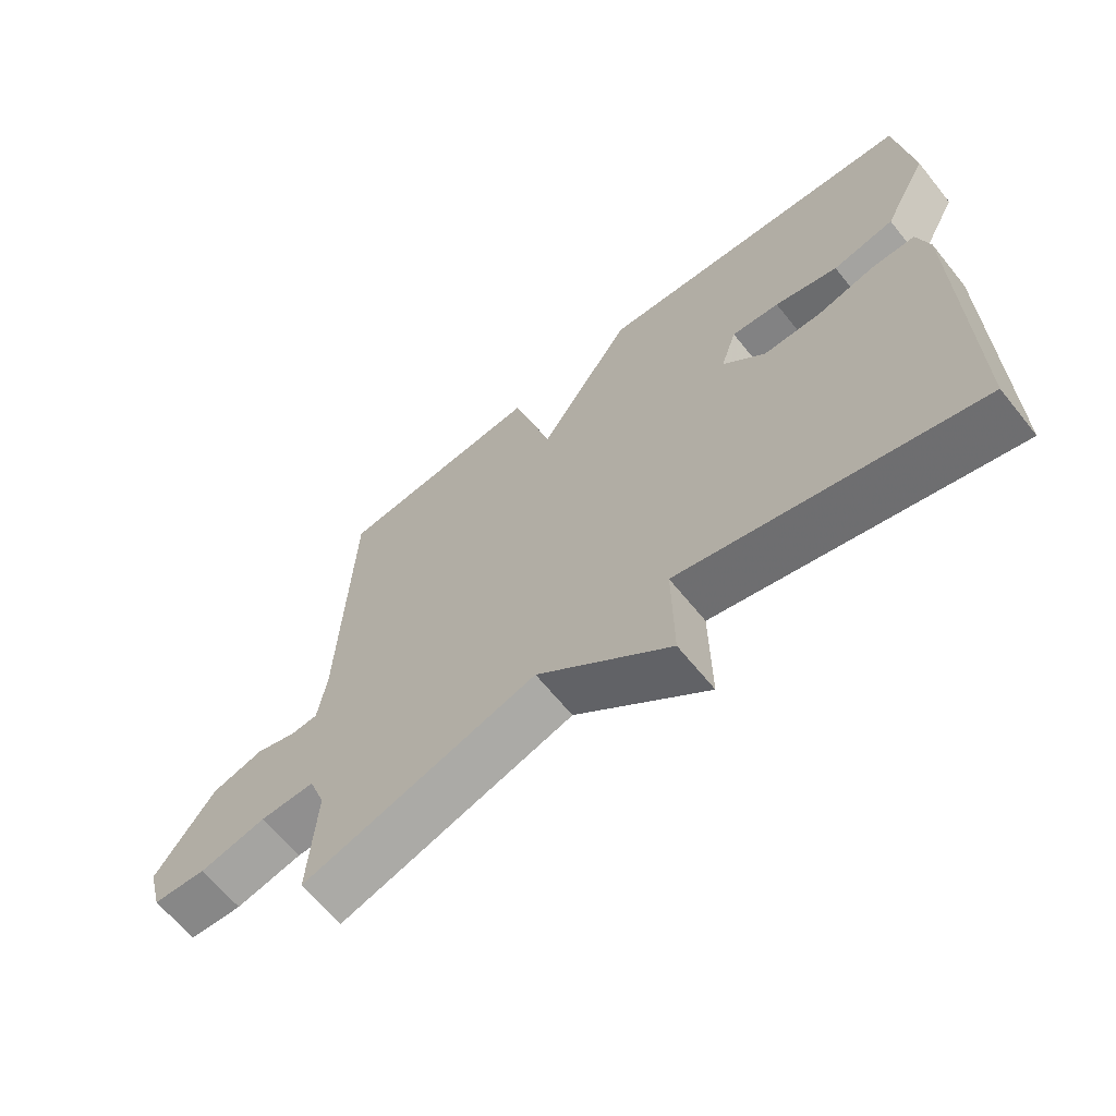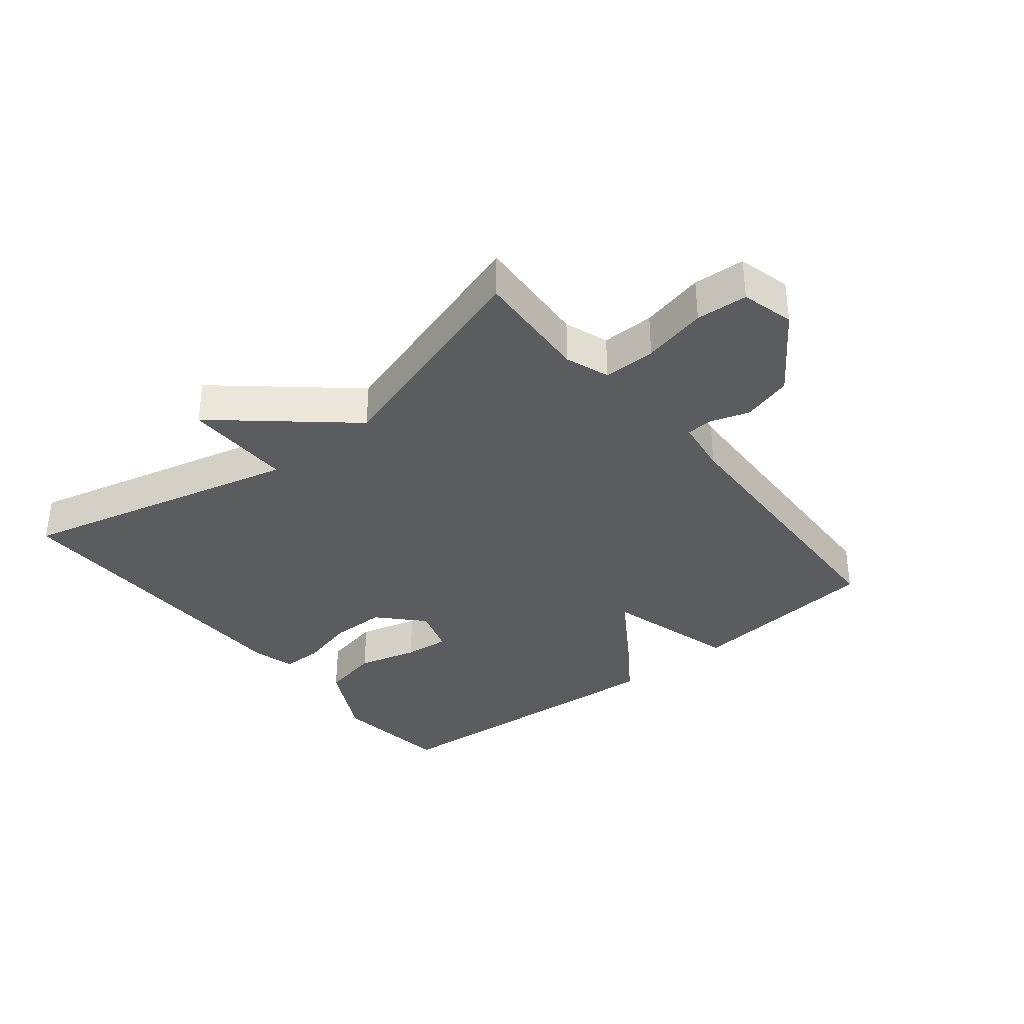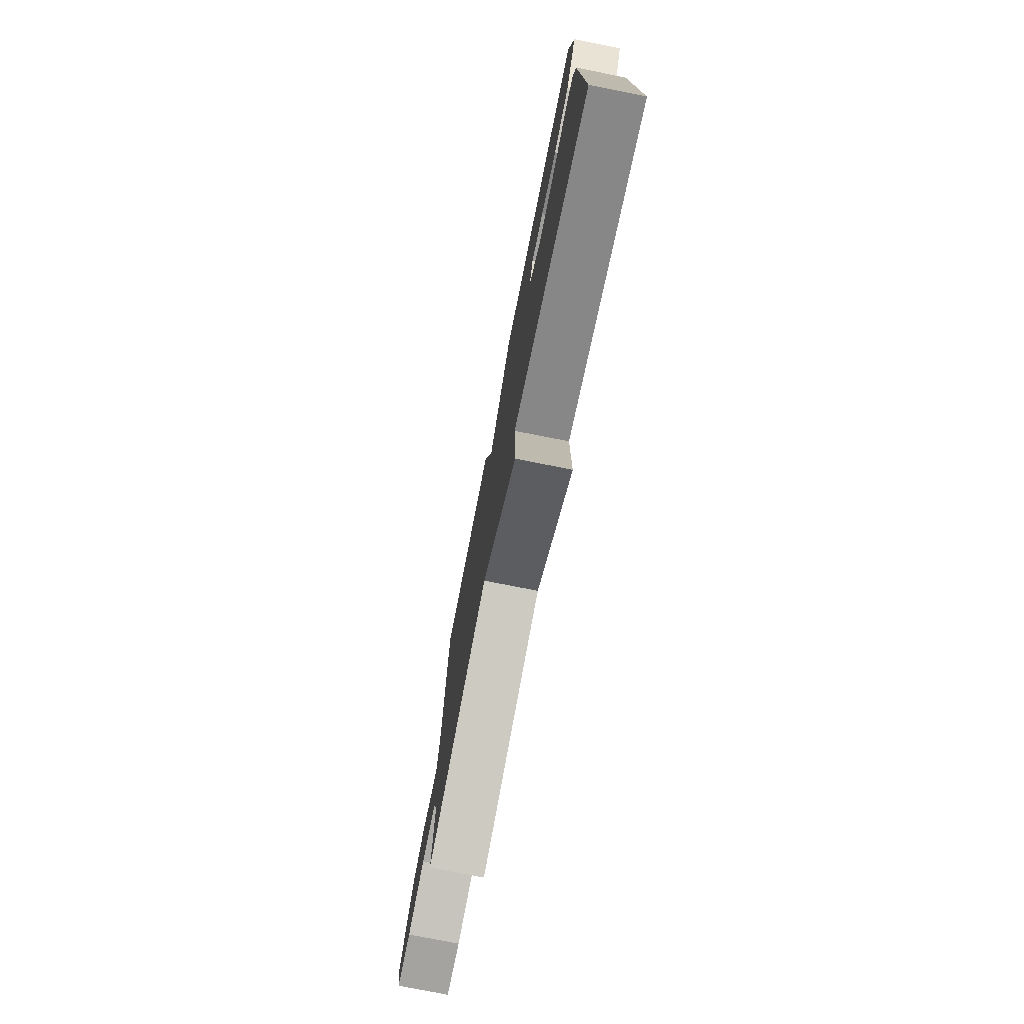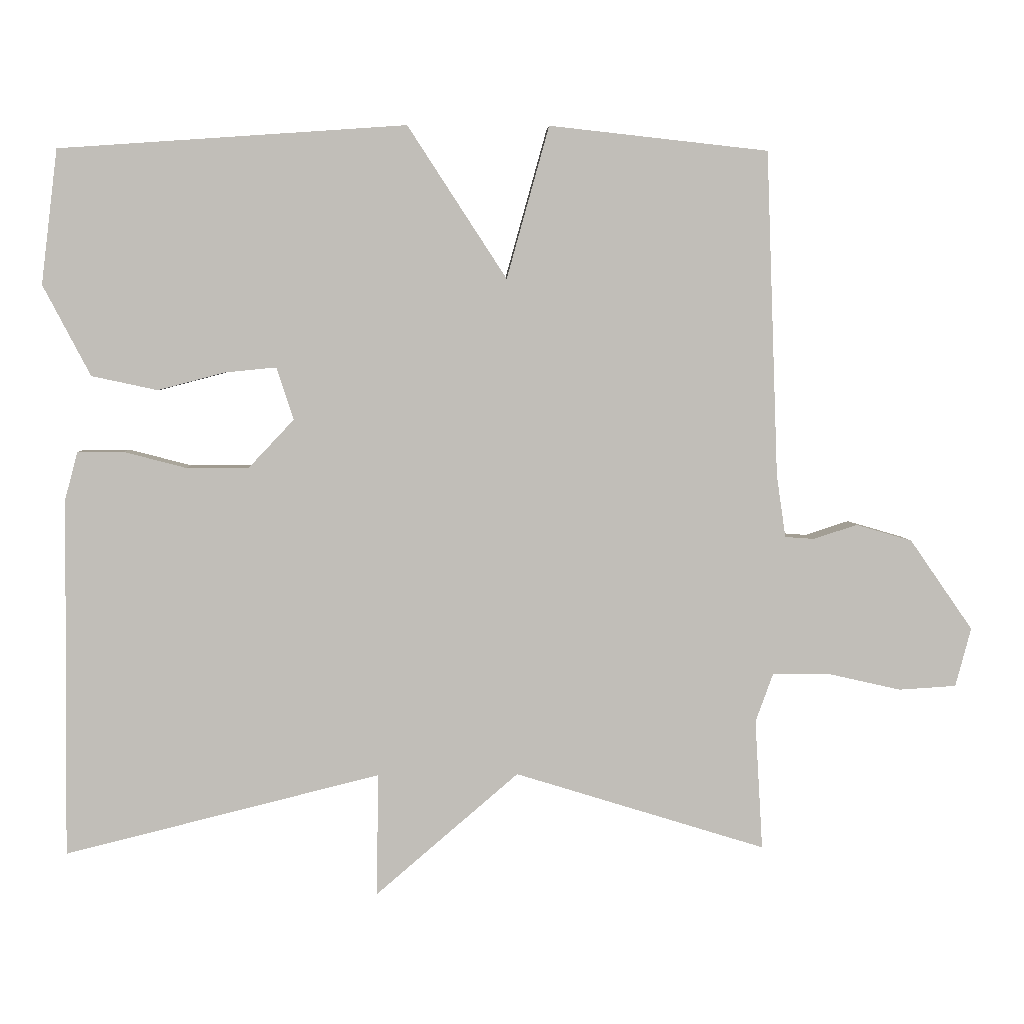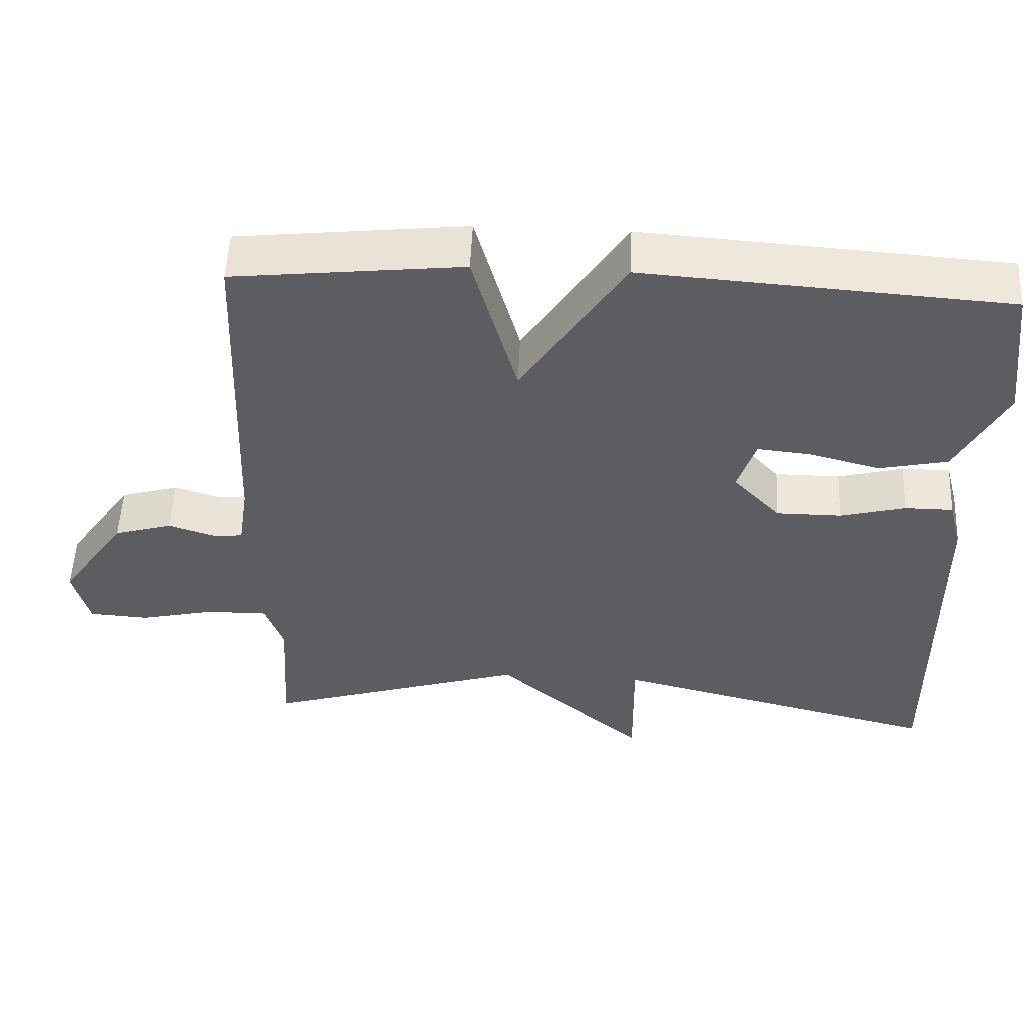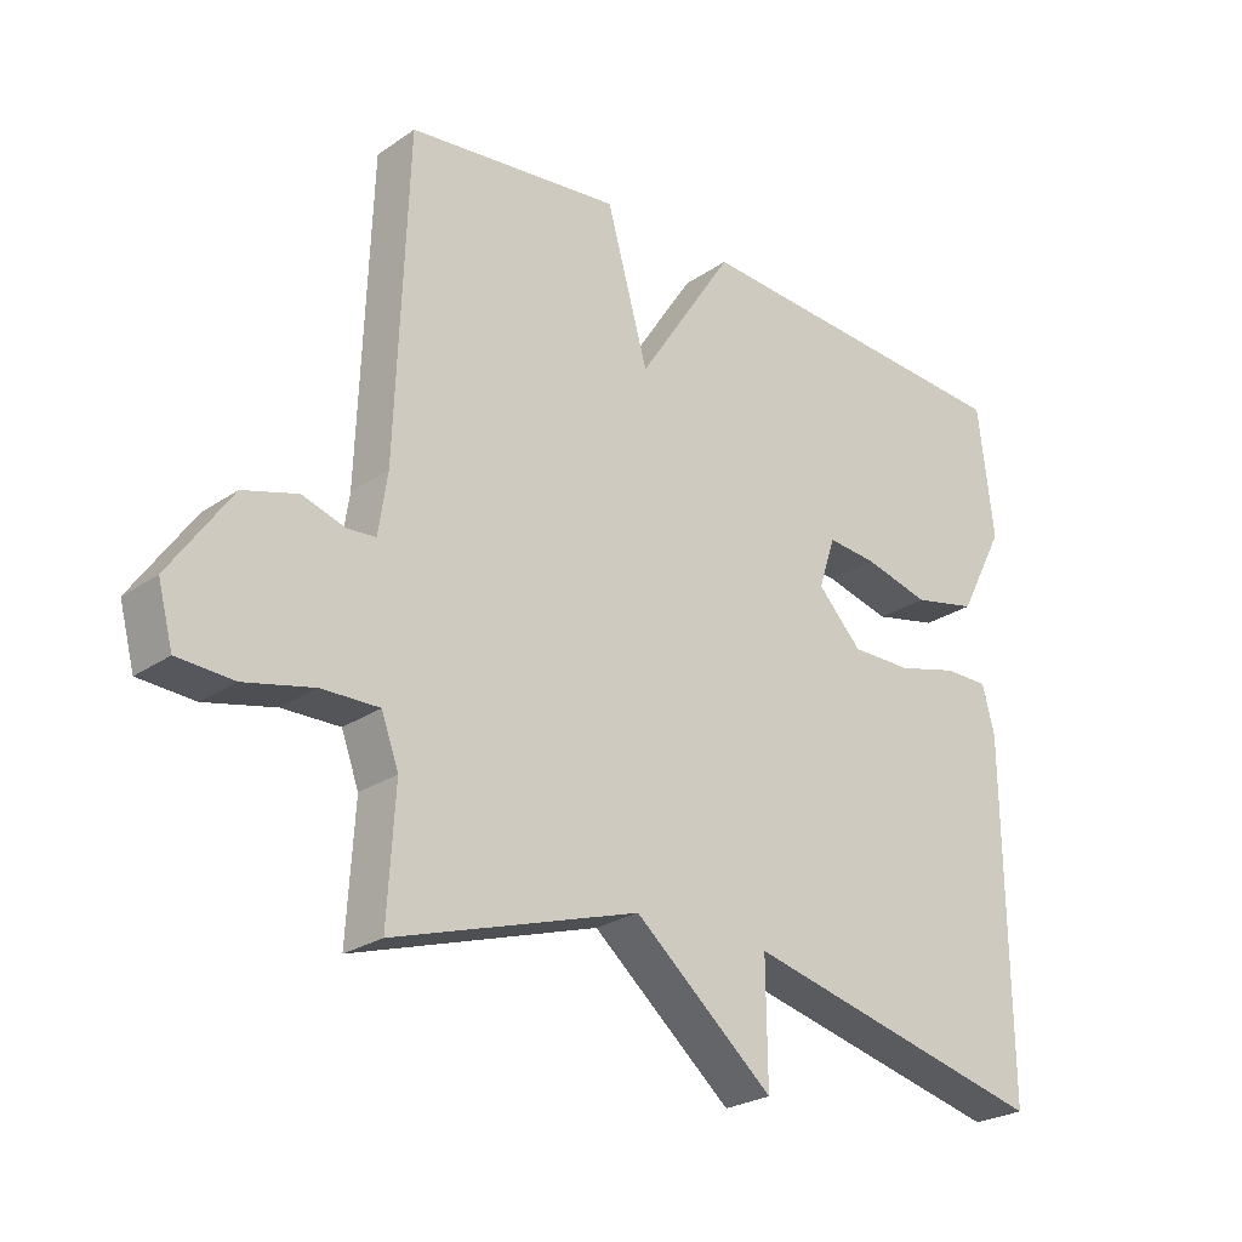
<metadata>
{"format":"obj","ext":"obj","renderer":"f3d","projection":"perspective","resolution":1024,"background":"white","views":[{"elev":-64.9,"azim":38.9,"up":"+Z"},{"elev":-35.0,"azim":-141.2,"up":"+Y"},{"elev":-76.3,"azim":78.8,"up":"+Z"},{"elev":4.2,"azim":177.6,"up":"+Z"},{"elev":52.9,"azim":2.7,"up":"+Z"},{"elev":-25.1,"azim":-42.2,"up":"+Z"}]}
</metadata>
<code>
v 0.5 0.07 -0.5
v 0.055 0.07 -0.39
v 0.057 0.07 -0.563
v -0.145 0.07 -0.39
v -0.5 0.07 -0.5
v -0.489 0.07 -0.316
v -0.514 0.07 -0.247
v -0.597 0.07 -0.248
v -0.698 0.07 -0.271
v -0.779 0.07 -0.266
v -0.801 0.07 -0.183
v -0.712 0.07 -0.055
v -0.633 0.07 -0.032
v -0.571 0.07 -0.052
v -0.53 0.07 -0.049
v -0.517 0.07 0.039
v -0.5 0.07 0.5
v -0.19 0.07 0.534
v -0.13 0.07 0.319
v 0.01 0.07 0.534
v 0.5 0.07 0.5
v 0.523 0.07 0.31
v 0.456 0.07 0.182
v 0.363 0.07 0.162
v 0.268 0.07 0.187
v 0.196 0.07 0.194
v 0.172 0.07 0.12
v 0.236 0.07 0.052
v 0.324 0.07 0.052
v 0.412 0.07 0.075
v 0.477 0.07 0.075
v 0.495 0.07 0.007
v 0.5 0 -0.5
v 0.055 0 -0.39
v 0.057 0 -0.563
v -0.145 0 -0.39
v -0.5 0 -0.5
v -0.489 0 -0.316
v -0.514 0 -0.247
v -0.597 0 -0.248
v -0.698 0 -0.271
v -0.779 0 -0.266
v -0.801 0 -0.183
v -0.712 0 -0.055
v -0.633 0 -0.032
v -0.571 0 -0.052
v -0.53 0 -0.049
v -0.517 0 0.039
v -0.5 0 0.5
v -0.19 0 0.534
v -0.13 0 0.319
v 0.01 0 0.534
v 0.5 0 0.5
v 0.523 0 0.31
v 0.456 0 0.182
v 0.363 0 0.162
v 0.268 0 0.187
v 0.196 0 0.194
v 0.172 0 0.12
v 0.236 0 0.052
v 0.324 0 0.052
v 0.412 0 0.075
v 0.477 0 0.075
v 0.495 0 0.007
f 32 1 2
f 31 32 2
f 30 31 2
f 29 30 2
f 28 29 2
f 27 28 2
f 23 24 25
f 22 23 25
f 21 22 25
f 20 21 25
f 19 20 25
f 19 25 26
f 16 17 18 19
f 19 26 27
f 16 19 27
f 15 16 27
f 12 13 14
f 11 12 14
f 10 11 14
f 9 10 14
f 8 9 14
f 7 8 14 15
f 15 27 2
f 7 15 2
f 6 7 2
f 2 3 4
f 6 2 4
f 4 5 6
f 34 33 64
f 34 64 63
f 34 63 62
f 34 62 61
f 34 61 60
f 34 60 59
f 57 56 55
f 57 55 54
f 57 54 53
f 57 53 52
f 57 52 51
f 58 57 51
f 51 50 49 48
f 59 58 51
f 59 51 48
f 59 48 47
f 46 45 44
f 46 44 43
f 46 43 42
f 46 42 41
f 46 41 40
f 47 46 40 39
f 34 59 47
f 34 47 39
f 34 39 38
f 36 35 34
f 36 34 38
f 38 37 36
f 1 33 34 2
f 2 34 35 3
f 3 35 36 4
f 4 36 37 5
f 5 37 38 6
f 6 38 39 7
f 7 39 40 8
f 8 40 41 9
f 9 41 42 10
f 10 42 43 11
f 11 43 44 12
f 12 44 45 13
f 13 45 46 14
f 14 46 47 15
f 15 47 48 16
f 16 48 49 17
f 17 49 50 18
f 18 50 51 19
f 19 51 52 20
f 20 52 53 21
f 21 53 54 22
f 22 54 55 23
f 23 55 56 24
f 24 56 57 25
f 25 57 58 26
f 26 58 59 27
f 27 59 60 28
f 28 60 61 29
f 29 61 62 30
f 30 62 63 31
f 31 63 64 32
f 32 64 33 1

</code>
